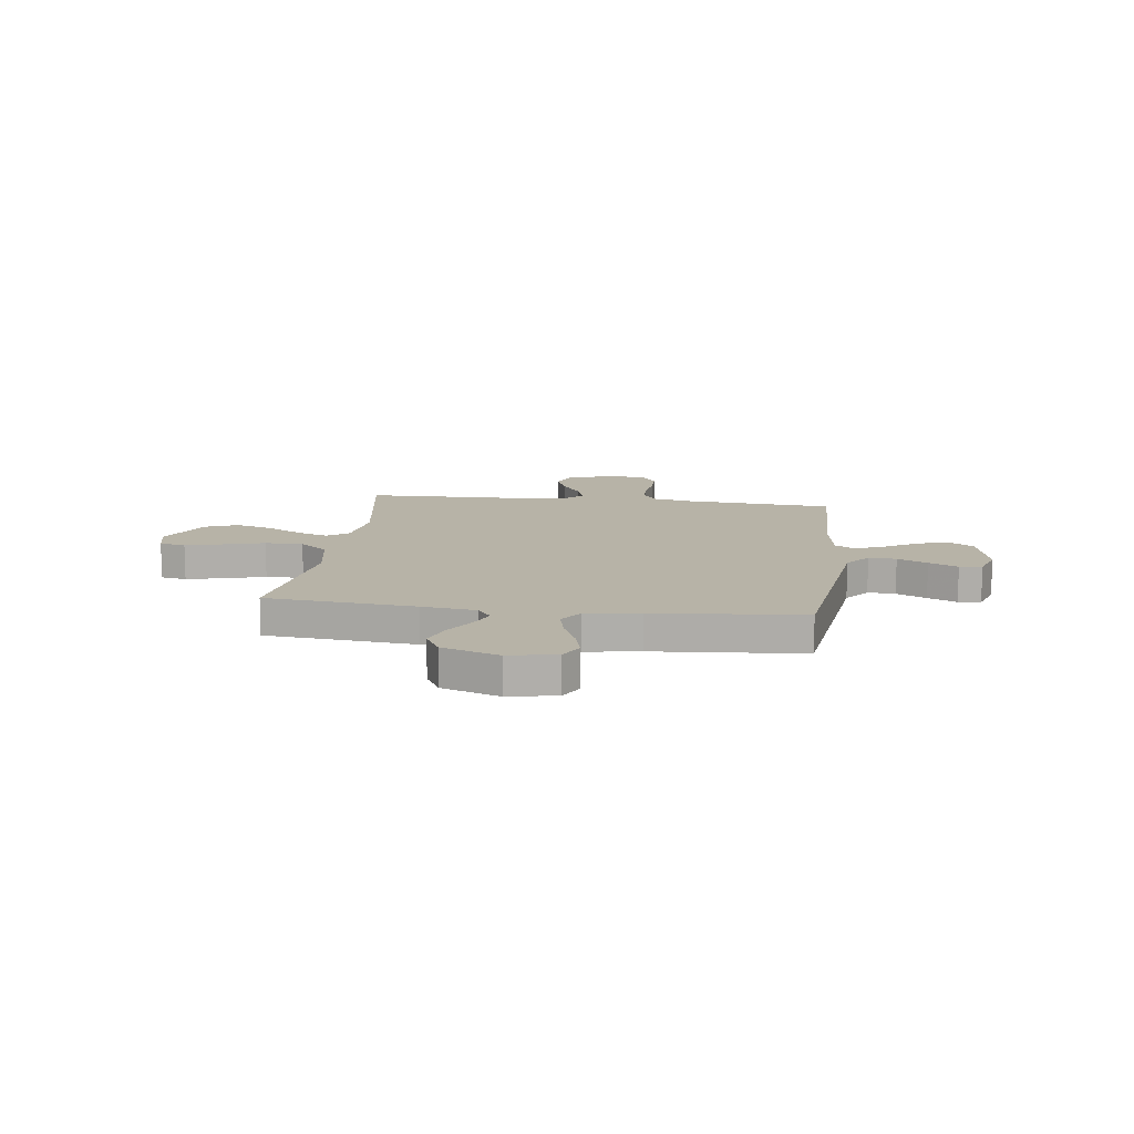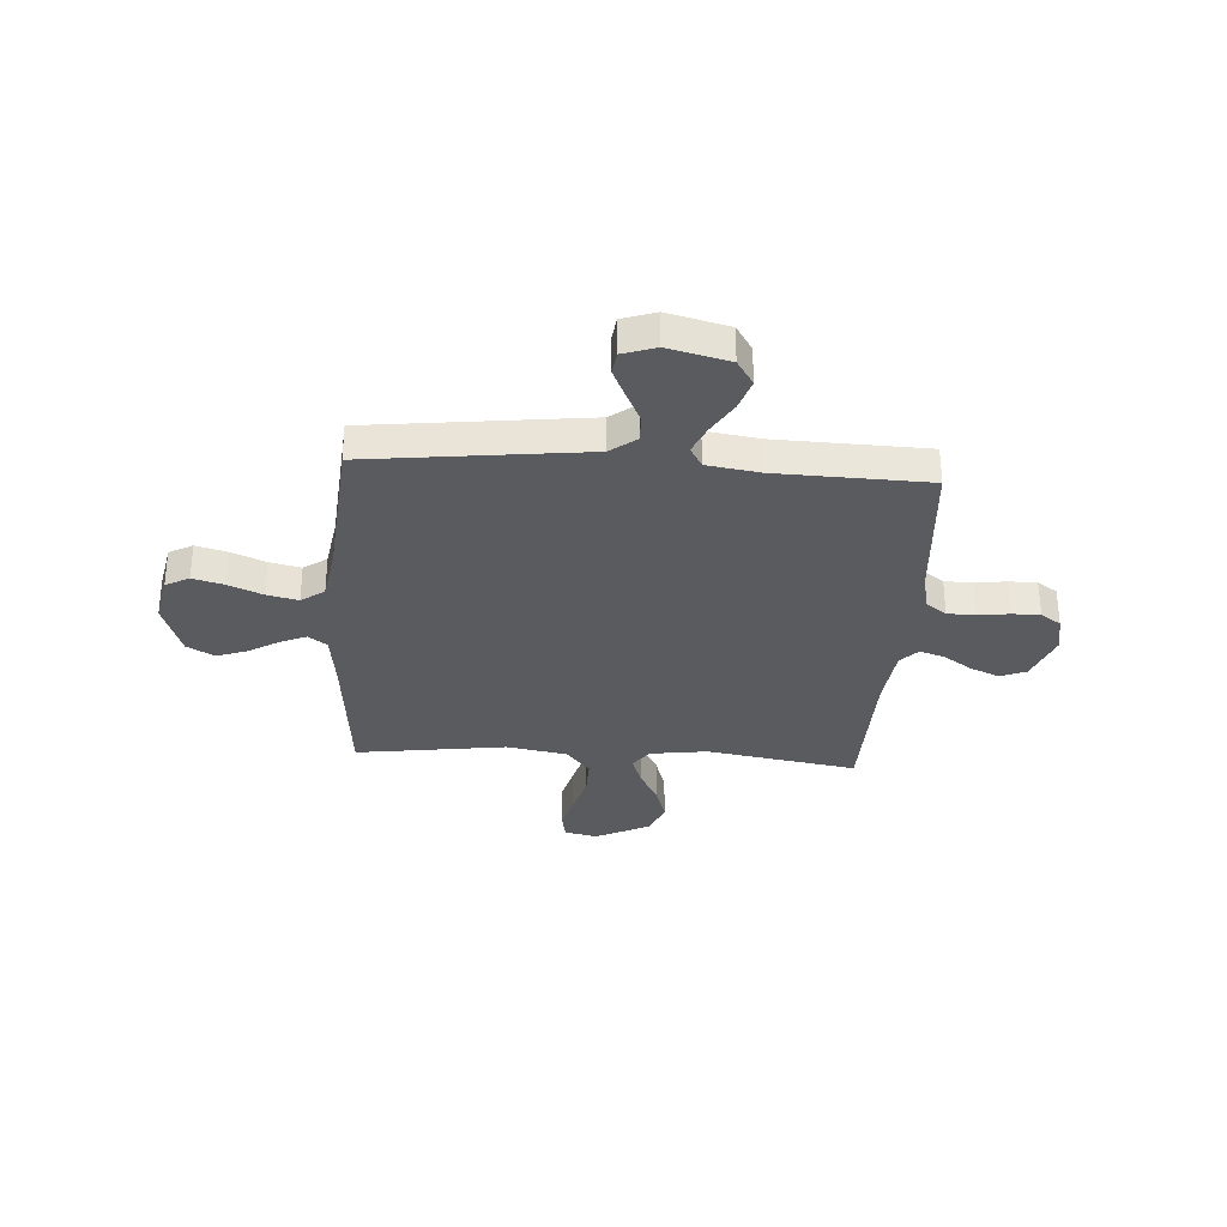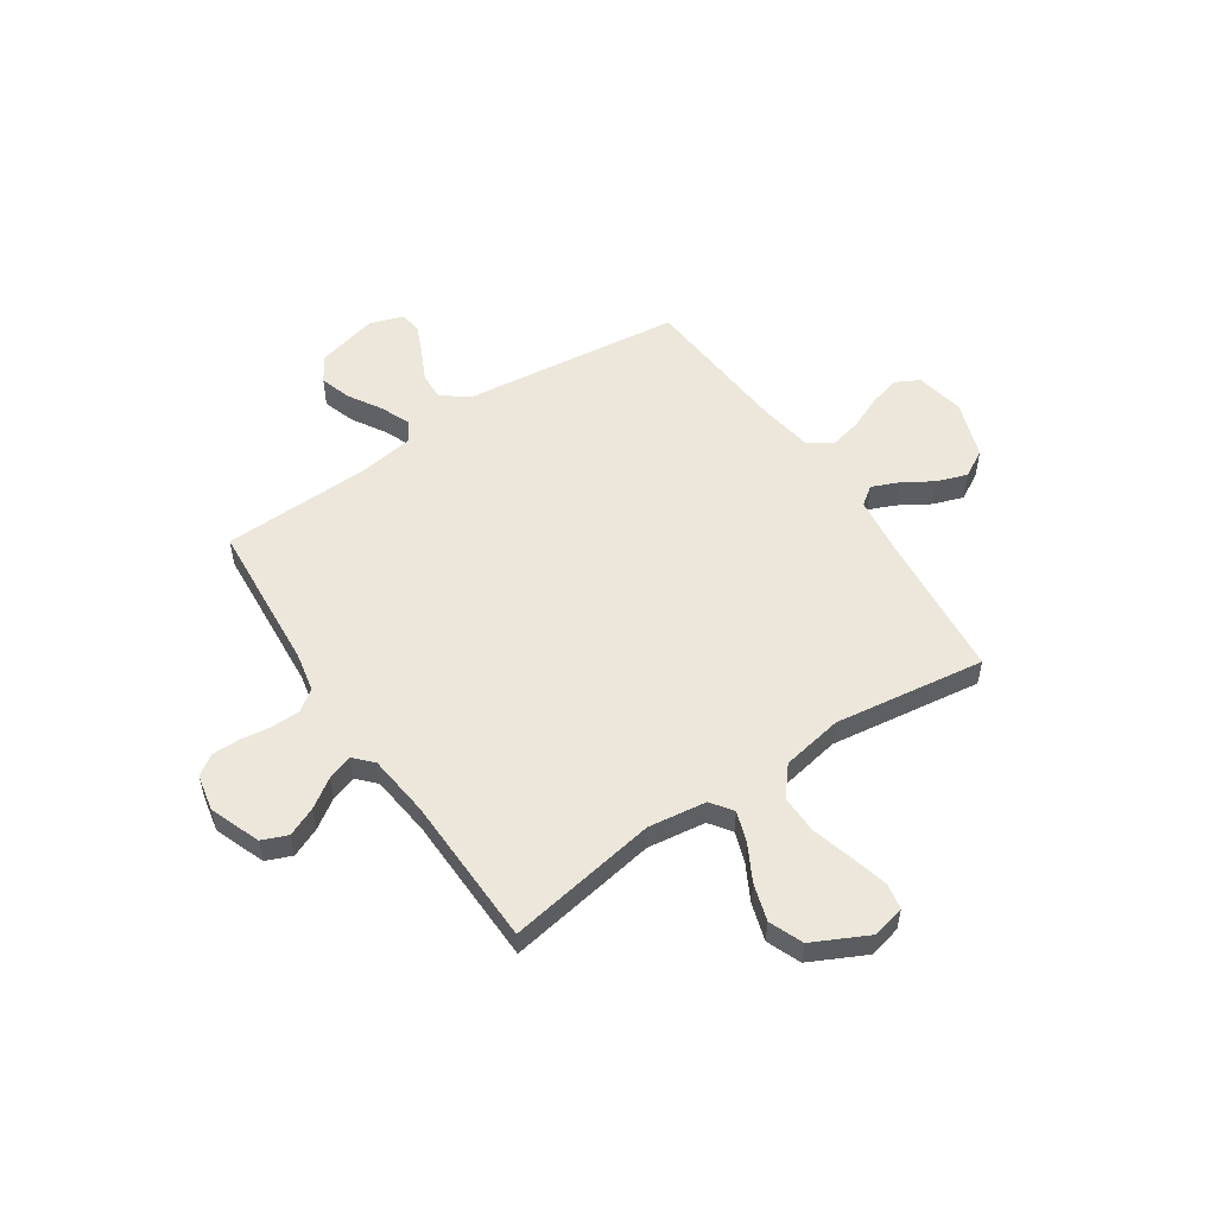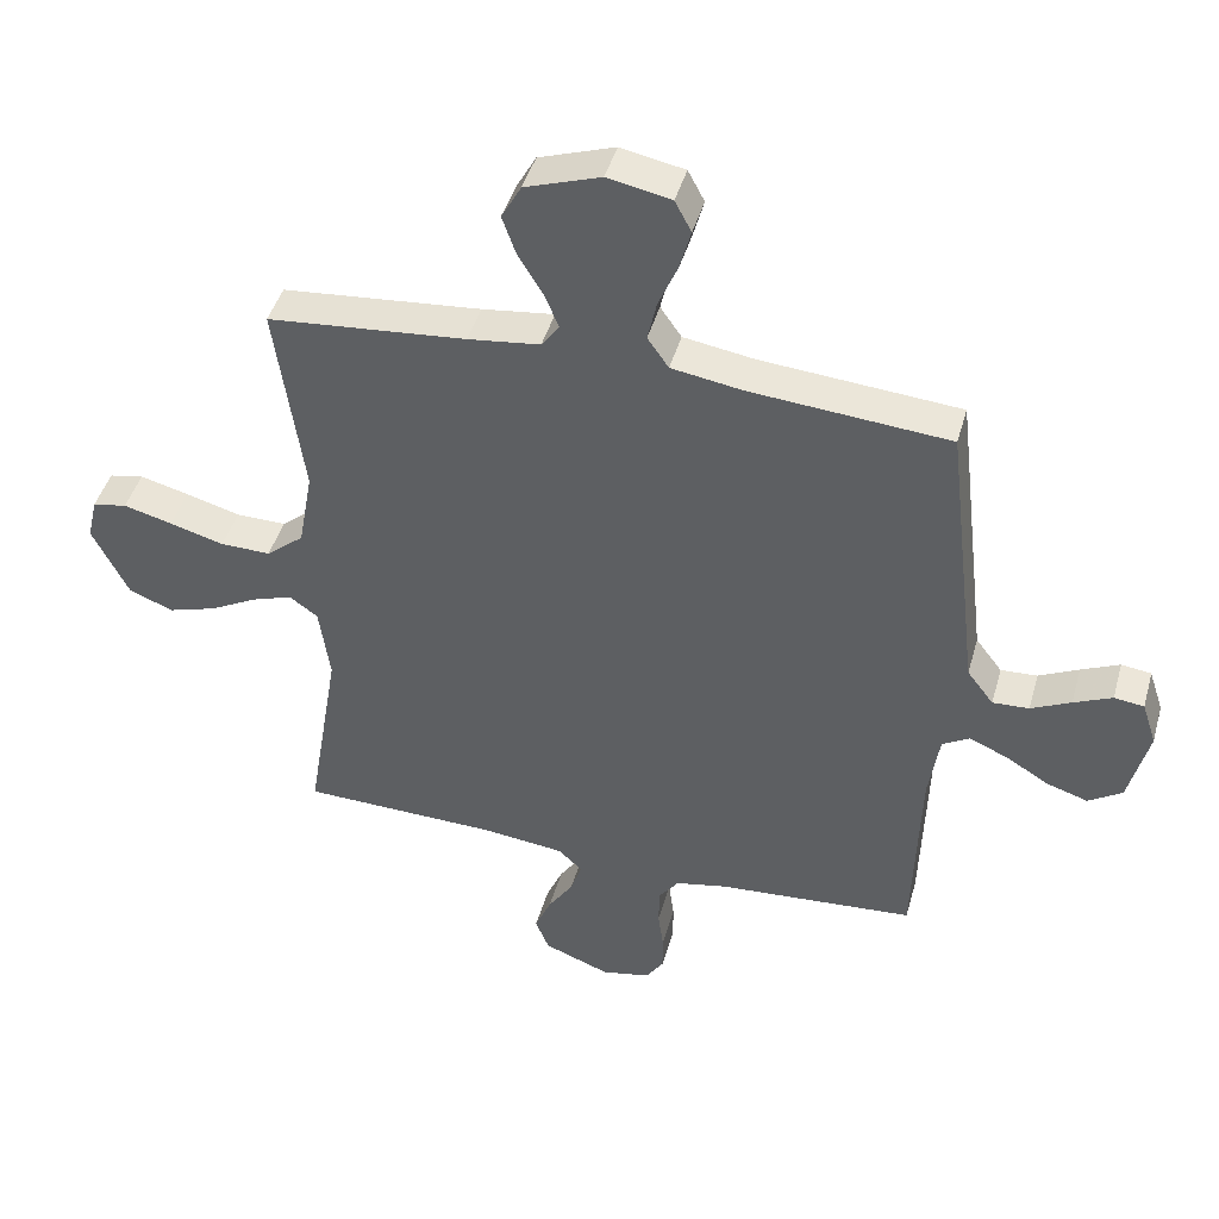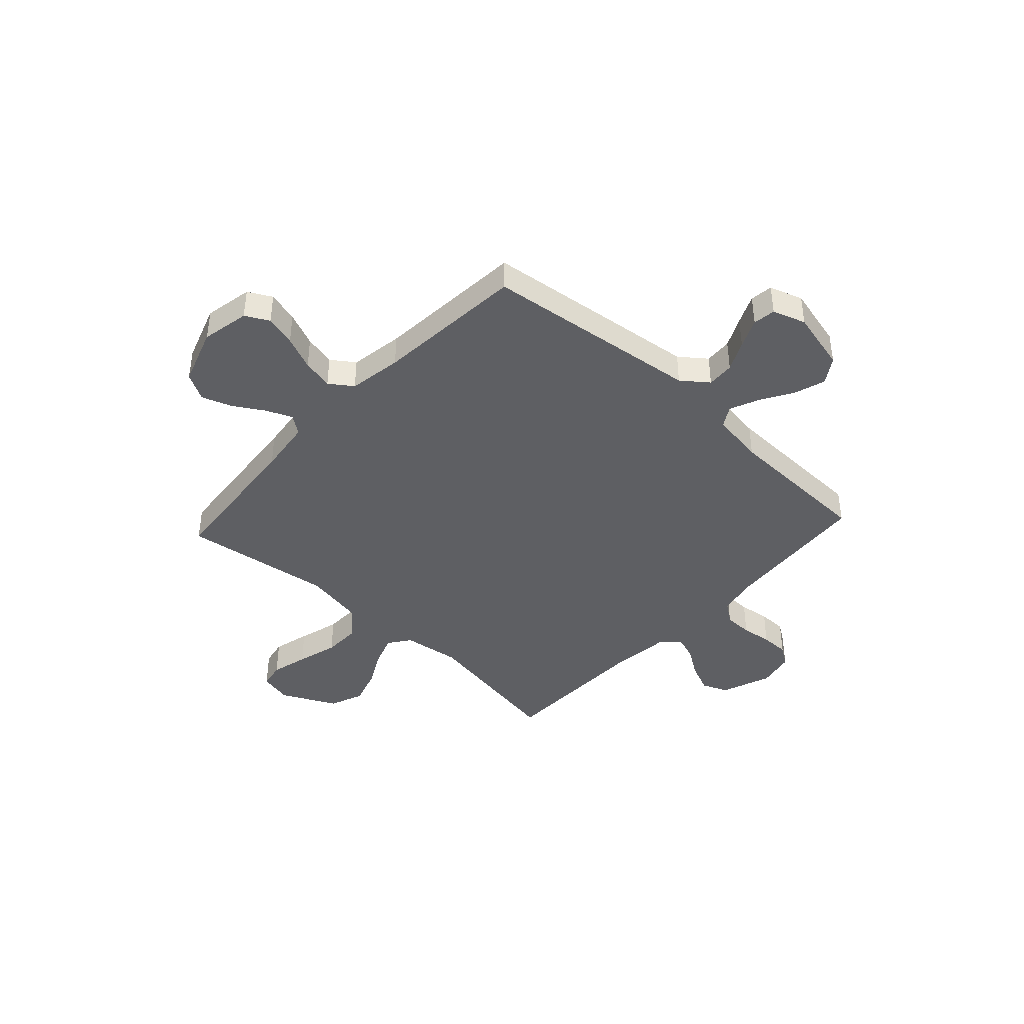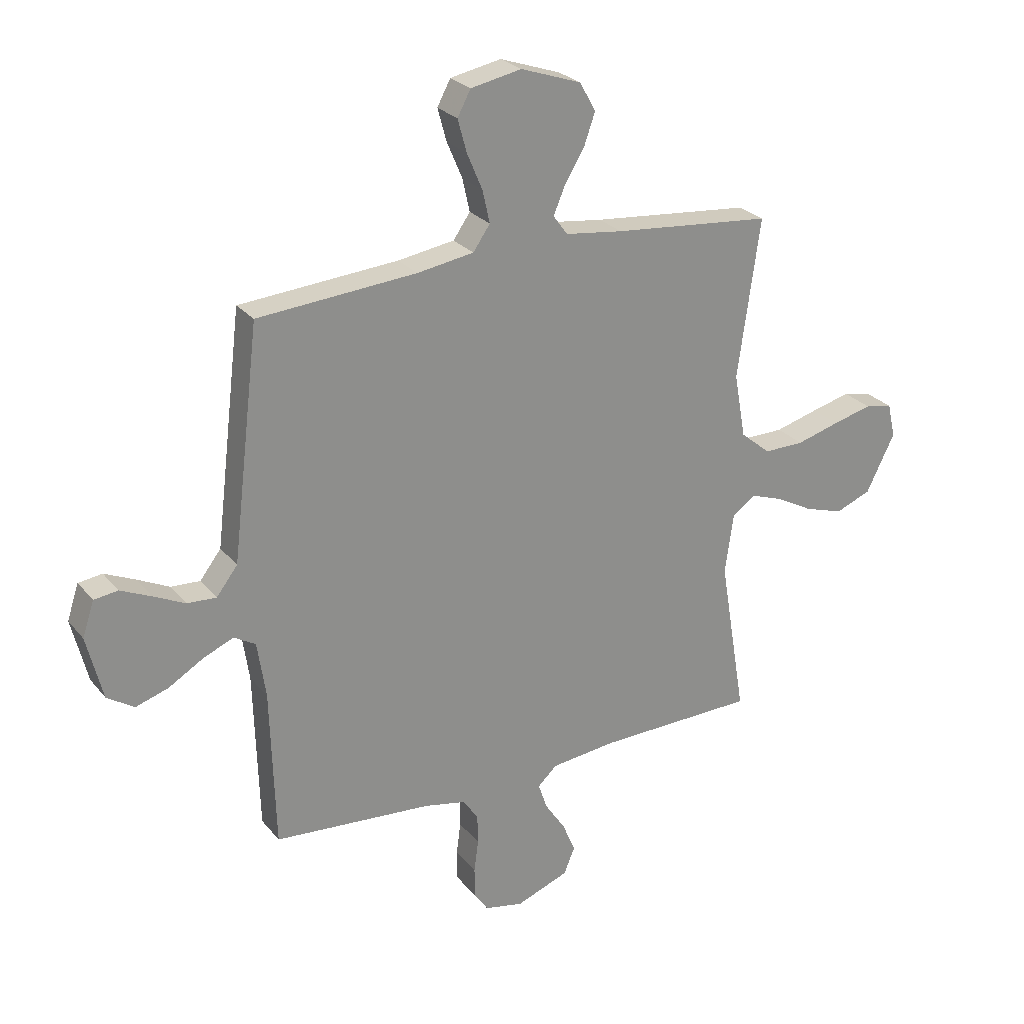
<metadata>
{"format":"obj","ext":"obj","renderer":"f3d","projection":"perspective","resolution":1024,"background":"white","views":[{"elev":12.6,"azim":7.5,"up":"+Y"},{"elev":-32.1,"azim":86.2,"up":"+Y"},{"elev":53.9,"azim":-123.8,"up":"+Y"},{"elev":44.2,"azim":15.5,"up":"+Z"},{"elev":-41.8,"azim":47.4,"up":"+Y"},{"elev":25.7,"azim":150.3,"up":"+Z"}]}
</metadata>
<code>
v 0.5 0.07 -0.5
v 0.2 0.07 -0.523
v 0.123 0.07 -0.539
v 0.093 0.07 -0.58
v 0.092 0.07 -0.637
v 0.1 0.07 -0.698
v 0.1 0.07 -0.754
v 0.073 0.07 -0.794
v 0 0.07 -0.809
v -0.1 0.07 -0.771
v -0.121 0.07 -0.72
v -0.096 0.07 -0.662
v -0.058 0.07 -0.605
v -0.041 0.07 -0.555
v -0.077 0.07 -0.521
v -0.2 0.07 -0.507
v -0.5 0.07 -0.5
v -0.45 0.07 -0.2
v -0.466 0.07 -0.085
v -0.509 0.07 -0.054
v -0.57 0.07 -0.075
v -0.641 0.07 -0.113
v -0.715 0.07 -0.136
v -0.782 0.07 -0.109
v -0.836 0.07 0
v -0.821 0.07 0.065
v -0.769 0.07 0.075
v -0.695 0.07 0.056
v -0.613 0.07 0.033
v -0.537 0.07 0.032
v -0.48 0.07 0.079
v -0.458 0.07 0.2
v -0.5 0.07 0.5
v -0.2 0.07 0.528
v -0.091 0.07 0.542
v -0.064 0.07 0.579
v -0.086 0.07 0.631
v -0.123 0.07 0.692
v -0.144 0.07 0.752
v -0.114 0.07 0.806
v 0 0.07 0.845
v 0.096 0.07 0.826
v 0.121 0.07 0.779
v 0.104 0.07 0.717
v 0.075 0.07 0.649
v 0.061 0.07 0.587
v 0.093 0.07 0.541
v 0.2 0.07 0.524
v 0.5 0.07 0.5
v 0.536 0.07 0.2
v 0.552 0.07 0.066
v 0.592 0.07 0.014
v 0.647 0.07 0.017
v 0.707 0.07 0.046
v 0.765 0.07 0.072
v 0.81 0.07 0.066
v 0.832 0.07 0
v 0.802 0.07 -0.121
v 0.751 0.07 -0.154
v 0.689 0.07 -0.134
v 0.624 0.07 -0.095
v 0.566 0.07 -0.07
v 0.525 0.07 -0.094
v 0.509 0.07 -0.2
v 0.5 0 -0.5
v 0.2 0 -0.523
v 0.123 0 -0.539
v 0.093 0 -0.58
v 0.092 0 -0.637
v 0.1 0 -0.698
v 0.1 0 -0.754
v 0.073 0 -0.794
v 0 0 -0.809
v -0.1 0 -0.771
v -0.121 0 -0.72
v -0.096 0 -0.662
v -0.058 0 -0.605
v -0.041 0 -0.555
v -0.077 0 -0.521
v -0.2 0 -0.507
v -0.5 0 -0.5
v -0.45 0 -0.2
v -0.466 0 -0.085
v -0.509 0 -0.054
v -0.57 0 -0.075
v -0.641 0 -0.113
v -0.715 0 -0.136
v -0.782 0 -0.109
v -0.836 0 0
v -0.821 0 0.065
v -0.769 0 0.075
v -0.695 0 0.056
v -0.613 0 0.033
v -0.537 0 0.032
v -0.48 0 0.079
v -0.458 0 0.2
v -0.5 0 0.5
v -0.2 0 0.528
v -0.091 0 0.542
v -0.064 0 0.579
v -0.086 0 0.631
v -0.123 0 0.692
v -0.144 0 0.752
v -0.114 0 0.806
v 0 0 0.845
v 0.096 0 0.826
v 0.121 0 0.779
v 0.104 0 0.717
v 0.075 0 0.649
v 0.061 0 0.587
v 0.093 0 0.541
v 0.2 0 0.524
v 0.5 0 0.5
v 0.536 0 0.2
v 0.552 0 0.066
v 0.592 0 0.014
v 0.647 0 0.017
v 0.707 0 0.046
v 0.765 0 0.072
v 0.81 0 0.066
v 0.832 0 0
v 0.802 0 -0.121
v 0.751 0 -0.154
v 0.689 0 -0.134
v 0.624 0 -0.095
v 0.566 0 -0.07
v 0.525 0 -0.094
v 0.509 0 -0.2
f 59 60 61
f 58 59 61
f 57 58 61
f 56 57 61
f 55 56 61
f 54 55 61
f 53 54 61
f 52 53 61 62
f 51 52 62 63
f 50 51 63
f 49 50 63
f 48 49 63
f 43 44 45
f 42 43 45
f 41 42 45
f 40 41 45
f 39 40 45
f 38 39 45
f 37 38 45
f 36 37 45 46
f 35 36 46 47
f 32 33 34
f 48 63 64
f 47 48 64
f 35 47 64
f 34 35 64
f 32 34 64
f 31 32 64
f 27 28 29
f 26 27 29
f 25 26 29
f 24 25 29
f 23 24 29
f 22 23 29
f 21 22 29
f 16 17 18
f 15 16 18 19
f 14 15 19
f 11 12 13
f 10 11 13
f 9 10 13
f 8 9 13
f 7 8 13
f 6 7 13
f 5 6 13
f 4 5 13 14
f 3 4 14 19
f 64 1 2
f 31 64 2
f 30 31 2
f 20 21 29 30
f 19 20 30 2
f 2 3 19
f 125 124 123
f 125 123 122
f 125 122 121
f 125 121 120
f 125 120 119
f 125 119 118
f 125 118 117
f 126 125 117 116
f 127 126 116 115
f 127 115 114
f 127 114 113
f 127 113 112
f 109 108 107
f 109 107 106
f 109 106 105
f 109 105 104
f 109 104 103
f 109 103 102
f 109 102 101
f 110 109 101 100
f 111 110 100 99
f 98 97 96
f 128 127 112
f 128 112 111
f 128 111 99
f 128 99 98
f 128 98 96
f 128 96 95
f 93 92 91
f 93 91 90
f 93 90 89
f 93 89 88
f 93 88 87
f 93 87 86
f 93 86 85
f 82 81 80
f 83 82 80 79
f 83 79 78
f 77 76 75
f 77 75 74
f 77 74 73
f 77 73 72
f 77 72 71
f 77 71 70
f 77 70 69
f 78 77 69 68
f 83 78 68 67
f 66 65 128
f 66 128 95
f 66 95 94
f 94 93 85 84
f 66 94 84 83
f 83 67 66
f 1 65 66 2
f 2 66 67 3
f 3 67 68 4
f 4 68 69 5
f 5 69 70 6
f 6 70 71 7
f 7 71 72 8
f 8 72 73 9
f 9 73 74 10
f 10 74 75 11
f 11 75 76 12
f 12 76 77 13
f 13 77 78 14
f 14 78 79 15
f 15 79 80 16
f 16 80 81 17
f 17 81 82 18
f 18 82 83 19
f 19 83 84 20
f 20 84 85 21
f 21 85 86 22
f 22 86 87 23
f 23 87 88 24
f 24 88 89 25
f 25 89 90 26
f 26 90 91 27
f 27 91 92 28
f 28 92 93 29
f 29 93 94 30
f 30 94 95 31
f 31 95 96 32
f 32 96 97 33
f 33 97 98 34
f 34 98 99 35
f 35 99 100 36
f 36 100 101 37
f 37 101 102 38
f 38 102 103 39
f 39 103 104 40
f 40 104 105 41
f 41 105 106 42
f 42 106 107 43
f 43 107 108 44
f 44 108 109 45
f 45 109 110 46
f 46 110 111 47
f 47 111 112 48
f 48 112 113 49
f 49 113 114 50
f 50 114 115 51
f 51 115 116 52
f 52 116 117 53
f 53 117 118 54
f 54 118 119 55
f 55 119 120 56
f 56 120 121 57
f 57 121 122 58
f 58 122 123 59
f 59 123 124 60
f 60 124 125 61
f 61 125 126 62
f 62 126 127 63
f 63 127 128 64
f 64 128 65 1

</code>
